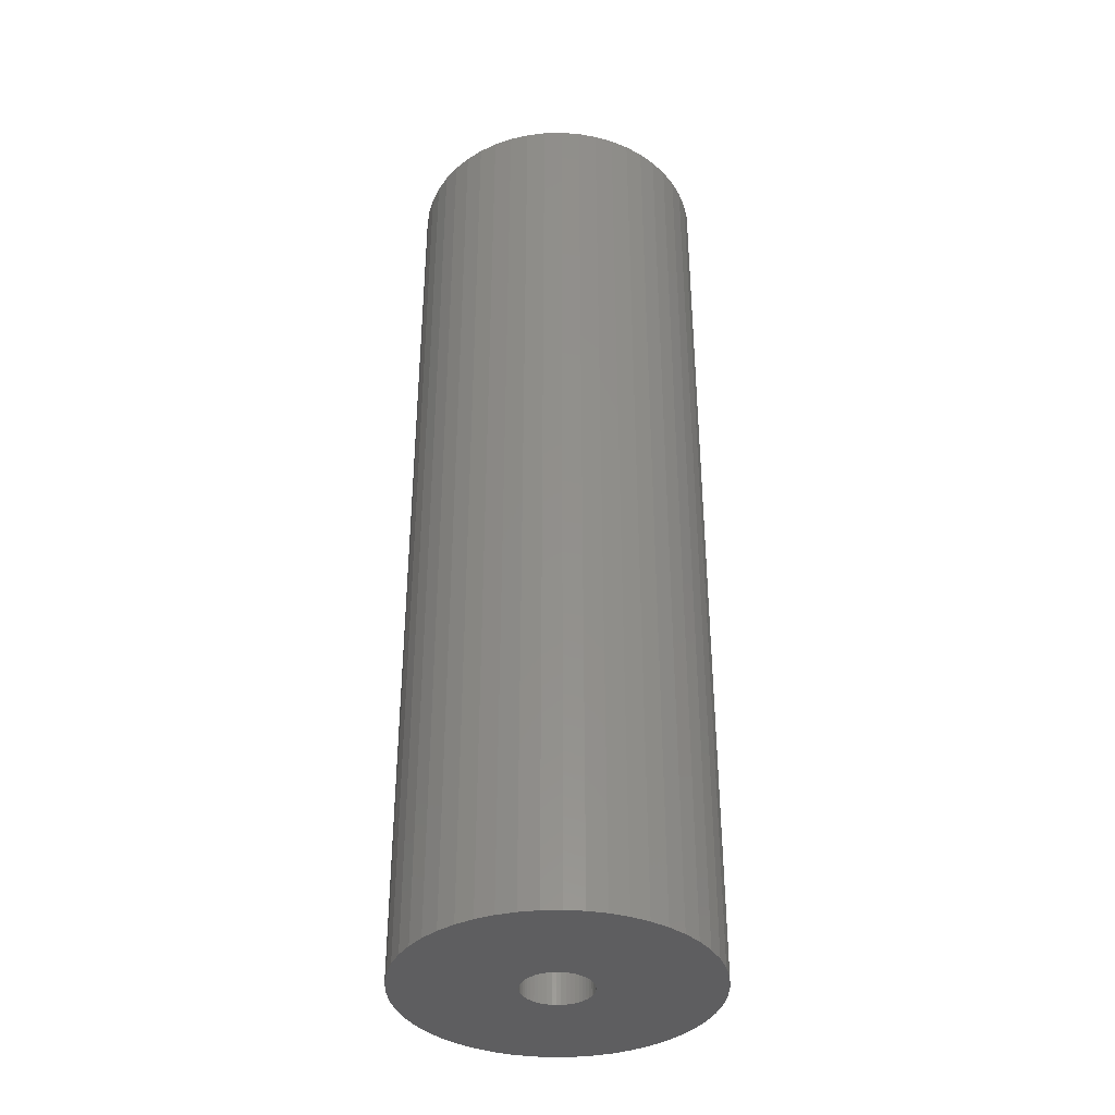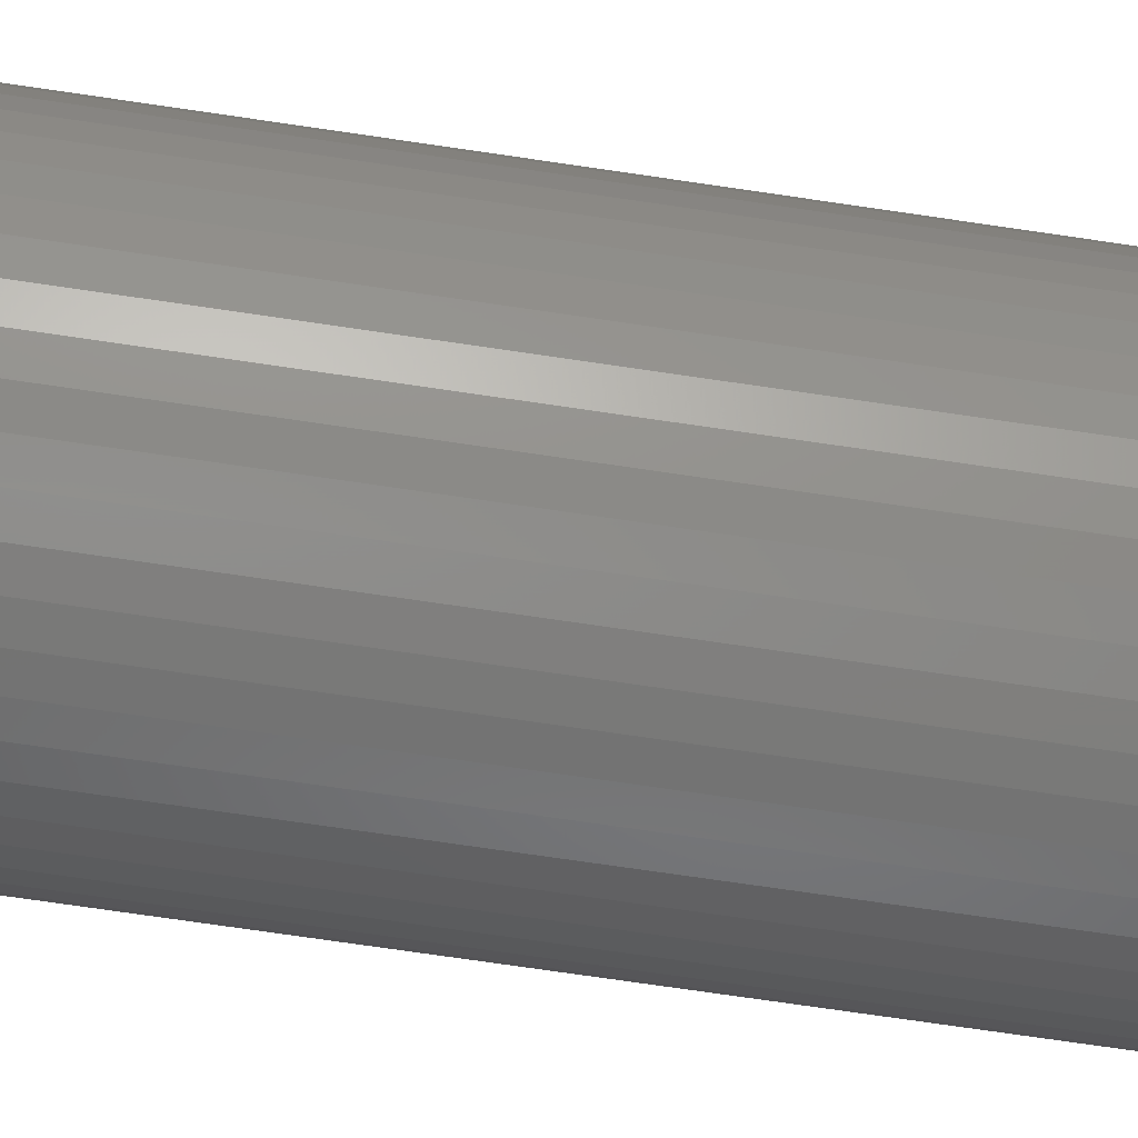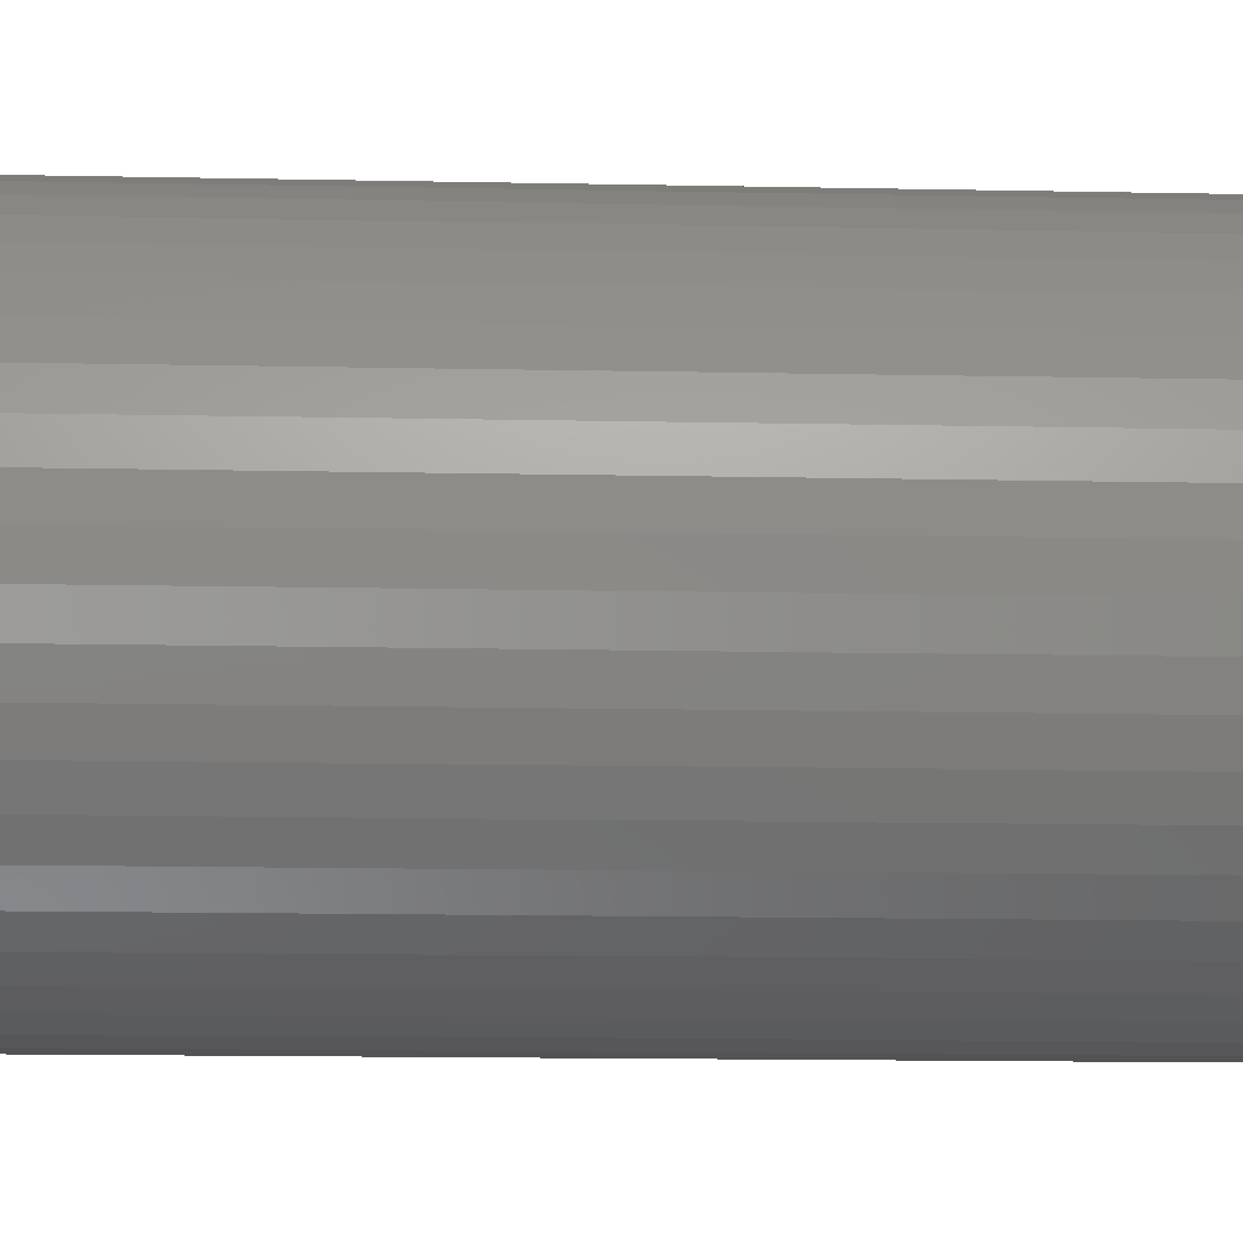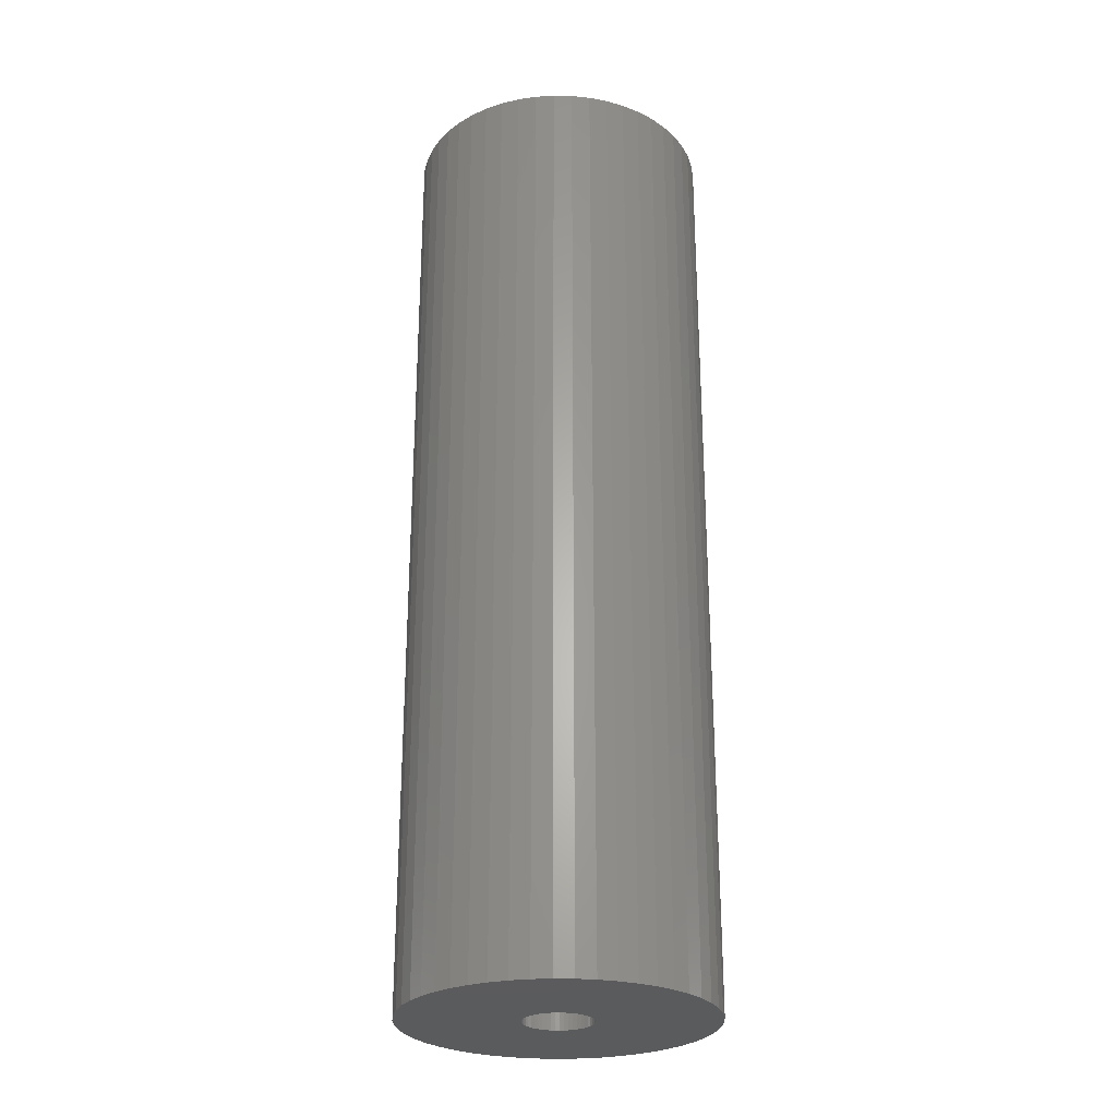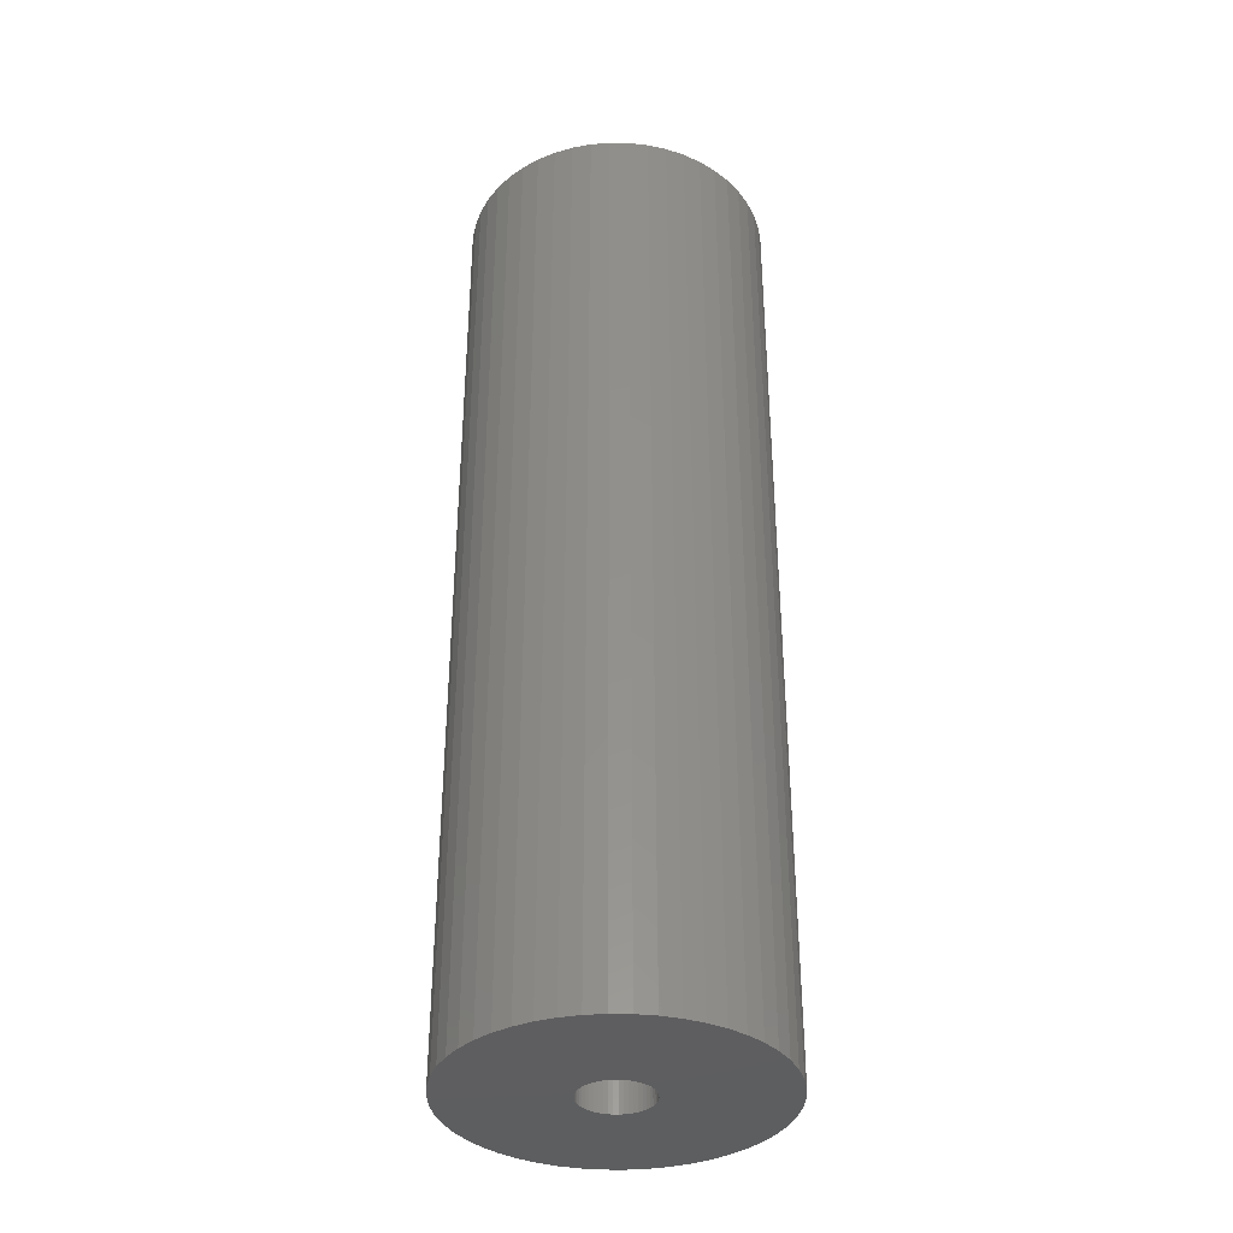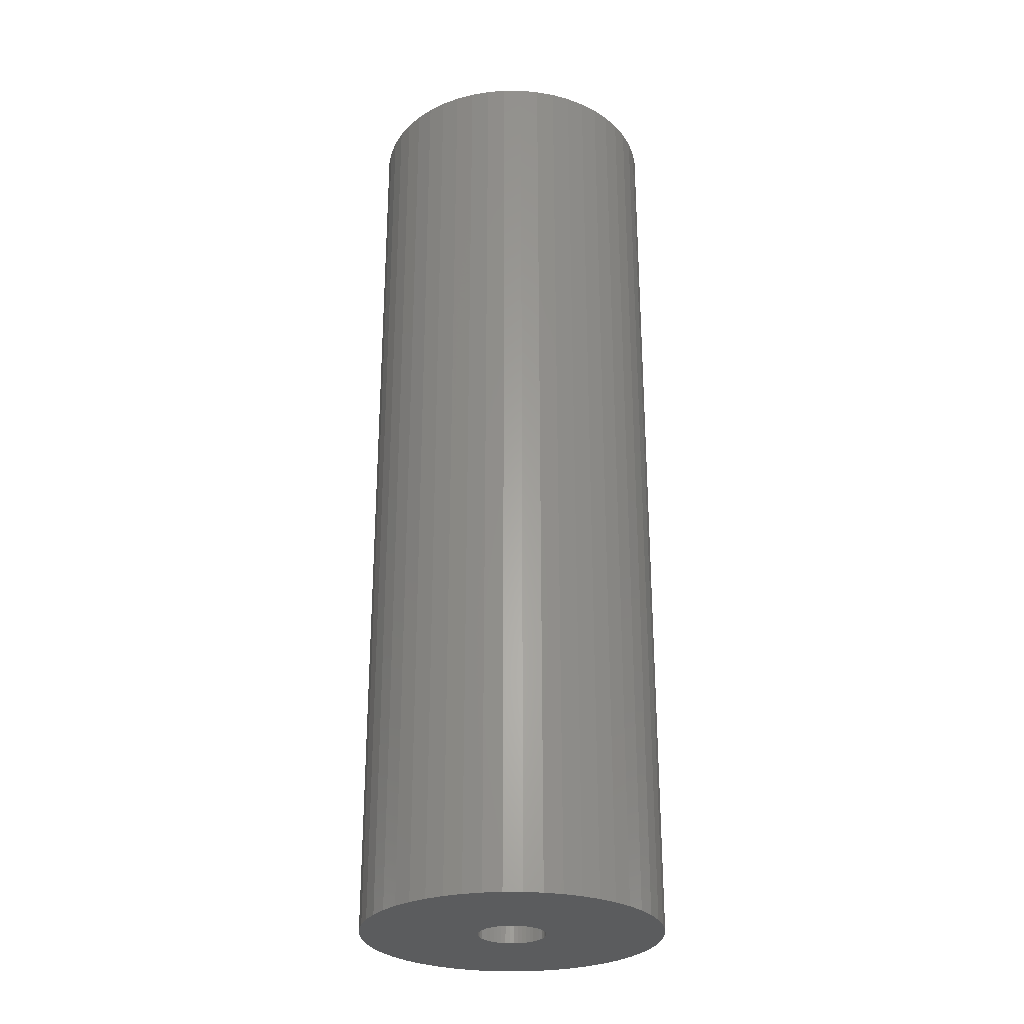
<metadata>
{"format":"stl","ext":"stl","renderer":"f3d","projection":"perspective","resolution":1024,"background":"white","views":[{"elev":-36.9,"azim":-48.5,"up":"+Z"},{"elev":-72.1,"azim":81.6,"up":"+Y"},{"elev":-10.9,"azim":86.6,"up":"+Y"},{"elev":-26.8,"azim":-37.7,"up":"+Z"},{"elev":-36.0,"azim":49.3,"up":"+Z"},{"elev":-27.8,"azim":179.7,"up":"+Z"}]}
</metadata>
<code>
# stl→obj: 200 verts, 400 faces
v 8 0 25
v 7.937 1.003 -25
v 7.937 1.003 25
v 8 0 -25
v -8 0 -25
v -7.937 1.003 25
v -7.937 1.003 -25
v -8 0 25
v 0.5023 7.984 -25
v -0.5023 7.984 25
v 0.5023 7.984 25
v -0.5023 7.984 -25
v -0.5023 -7.984 -25
v 0.5023 -7.984 25
v -0.5023 -7.984 25
v 0.5023 -7.984 -25
v 5.832 5.476 -25
v 5.099 6.164 25
v 5.832 5.476 25
v 5.099 6.164 -25
v -5.099 6.164 -25
v -5.832 5.476 25
v -5.099 6.164 25
v -5.832 5.476 -25
v -2.472 7.608 -25
v -3.406 7.239 25
v -2.472 7.608 25
v -3.406 7.239 -25
v 7.01 -3.854 25
v 7.438 -2.945 -25
v 7.438 -2.945 25
v 7.01 -3.854 -25
v 7.438 2.945 25
v 7.01 3.854 -25
v 7.01 3.854 25
v 7.438 2.945 -25
v 3.406 7.239 -25
v 2.472 7.608 25
v 3.406 7.239 25
v 2.472 7.608 -25
v 1.499 7.858 25
v 1.499 7.858 -25
v 4.287 6.755 -25
v 4.287 6.755 25
v -7.438 2.945 -25
v -7.01 3.854 25
v -7.01 3.854 -25
v -7.438 2.945 25
v -6.472 4.702 -25
v -6.472 4.702 25
v 1.8 0 25
v 1.786 0.2256 25
v 7.749 1.99 25
v 7.937 -1.003 25
v 1.743 0.4476 25
v 1.786 -0.2256 25
v 1.674 0.6626 25
v 7.749 -1.99 25
v 1.577 0.8672 25
v 6.472 4.702 25
v 1.743 -0.4476 25
v 1.456 1.058 25
v 1.312 1.232 25
v 1.674 -0.6626 25
v 1.147 1.387 25
v 0.9645 1.52 25
v 1.577 -0.8672 25
v 0.7664 1.629 25
v 6.472 -4.702 25
v 1.456 -1.058 25
v 0.5562 1.712 25
v 0.3373 1.768 25
v 0.113 1.796 25
v -0.113 1.796 25
v -0.3373 1.768 25
v -1.499 7.858 25
v -0.5562 1.712 25
v -0.7664 1.629 25
v -0.9645 1.52 25
v -4.287 6.755 25
v -1.147 1.387 25
v -1.312 1.232 25
v -1.456 1.058 25
v 5.832 -5.476 25
v 1.312 -1.232 25
v 5.099 -6.164 25
v 1.147 -1.387 25
v 4.287 -6.755 25
v 0.9645 -1.52 25
v 3.406 -7.239 25
v 0.7664 -1.629 25
v 2.472 -7.608 25
v 0.5562 -1.712 25
v 1.499 -7.858 25
v 0.3373 -1.768 25
v 0.113 -1.796 25
v -0.113 -1.796 25
v -0.3373 -1.768 25
v -1.499 -7.858 25
v -0.5562 -1.712 25
v -2.472 -7.608 25
v -0.7664 -1.629 25
v -3.406 -7.239 25
v -0.9645 -1.52 25
v -4.287 -6.755 25
v -1.147 -1.387 25
v -5.099 -6.164 25
v -1.312 -1.232 25
v -5.832 -5.476 25
v -1.456 -1.058 25
v -6.472 -4.702 25
v -1.577 -0.8672 25
v -7.01 -3.854 25
v -1.674 -0.6626 25
v -7.438 -2.945 25
v -1.743 -0.4476 25
v -7.749 -1.99 25
v -1.786 -0.2256 25
v -7.937 -1.003 25
v -1.8 0 25
v -1.577 0.8672 25
v -1.674 0.6626 25
v -1.743 0.4476 25
v -7.749 1.99 25
v -1.786 0.2256 25
v -1.499 7.858 -25
v 1.8 0 -25
v 7.937 -1.003 -25
v 1.786 -0.2256 -25
v 7.749 -1.99 -25
v 1.743 -0.4476 -25
v 1.786 0.2256 -25
v 1.674 -0.6626 -25
v 7.749 1.99 -25
v 1.577 -0.8672 -25
v 6.472 -4.702 -25
v 1.743 0.4476 -25
v 1.456 -1.058 -25
v 5.832 -5.476 -25
v 1.312 -1.232 -25
v 5.099 -6.164 -25
v 1.674 0.6626 -25
v 1.147 -1.387 -25
v 4.287 -6.755 -25
v 0.9645 -1.52 -25
v 3.406 -7.239 -25
v 1.577 0.8672 -25
v 0.7664 -1.629 -25
v 2.472 -7.608 -25
v 6.472 4.702 -25
v 1.456 1.058 -25
v 0.5562 -1.712 -25
v 1.499 -7.858 -25
v 0.3373 -1.768 -25
v 0.113 -1.796 -25
v -0.113 -1.796 -25
v -0.3373 -1.768 -25
v -1.499 -7.858 -25
v -0.5562 -1.712 -25
v -2.472 -7.608 -25
v -0.7664 -1.629 -25
v -3.406 -7.239 -25
v -0.9645 -1.52 -25
v -4.287 -6.755 -25
v -1.147 -1.387 -25
v -5.099 -6.164 -25
v -1.312 -1.232 -25
v -5.832 -5.476 -25
v -1.456 -1.058 -25
v -6.472 -4.702 -25
v 1.312 1.232 -25
v 1.147 1.387 -25
v 0.9645 1.52 -25
v 0.7664 1.629 -25
v 0.5562 1.712 -25
v 0.3373 1.768 -25
v 0.113 1.796 -25
v -0.113 1.796 -25
v -0.3373 1.768 -25
v -0.5562 1.712 -25
v -0.7664 1.629 -25
v -0.9645 1.52 -25
v -4.287 6.755 -25
v -1.147 1.387 -25
v -1.312 1.232 -25
v -1.456 1.058 -25
v -1.577 0.8672 -25
v -1.674 0.6626 -25
v -1.743 0.4476 -25
v -7.749 1.99 -25
v -1.786 0.2256 -25
v -1.8 0 -25
v -1.577 -0.8672 -25
v -7.01 -3.854 -25
v -1.674 -0.6626 -25
v -7.438 -2.945 -25
v -1.743 -0.4476 -25
v -7.749 -1.99 -25
v -1.786 -0.2256 -25
v -7.937 -1.003 -25
f 1 2 3
f 2 1 4
f 5 6 7
f 6 5 8
f 9 10 11
f 10 9 12
f 13 14 15
f 14 13 16
f 17 18 19
f 18 17 20
f 21 22 23
f 22 21 24
f 25 26 27
f 26 25 28
f 29 30 31
f 30 29 32
f 33 34 35
f 34 33 36
f 37 38 39
f 38 37 40
f 40 41 38
f 41 40 42
f 43 39 44
f 39 43 37
f 45 46 47
f 46 45 48
f 49 22 24
f 22 49 50
f 51 1 3
f 52 3 53
f 1 51 54
f 55 53 33
f 56 54 51
f 57 33 35
f 54 56 58
f 59 35 60
f 61 58 56
f 62 60 19
f 58 61 31
f 63 19 18
f 64 31 61
f 65 18 44
f 31 64 29
f 66 44 39
f 67 29 64
f 68 39 38
f 29 67 69
f 70 69 67
f 3 52 51
f 53 55 52
f 33 57 55
f 35 59 57
f 71 38 41
f 60 62 59
f 19 63 62
f 18 65 63
f 44 66 65
f 39 68 66
f 38 71 68
f 72 41 11
f 41 72 71
f 11 73 72
f 11 74 73
f 10 74 11
f 74 10 75
f 76 75 10
f 75 76 77
f 27 77 76
f 77 27 78
f 26 78 27
f 78 26 79
f 80 79 26
f 79 80 81
f 23 81 80
f 81 23 82
f 22 82 23
f 82 22 83
f 50 83 22
f 69 70 84
f 85 84 70
f 84 85 86
f 87 86 85
f 86 87 88
f 89 88 87
f 88 89 90
f 91 90 89
f 90 91 92
f 93 92 91
f 92 93 94
f 95 94 93
f 94 95 14
f 96 14 95
f 97 14 96
f 15 97 98
f 97 15 14
f 99 98 100
f 101 100 102
f 103 102 104
f 105 104 106
f 107 106 108
f 109 108 110
f 98 99 15
f 111 110 112
f 113 112 114
f 115 114 116
f 117 116 118
f 119 118 120
f 83 50 121
f 100 101 99
f 46 121 50
f 102 103 101
f 121 46 122
f 104 105 103
f 48 122 46
f 106 107 105
f 122 48 123
f 108 109 107
f 124 123 48
f 110 111 109
f 123 124 125
f 112 113 111
f 6 125 124
f 114 115 113
f 125 6 120
f 116 117 115
f 8 120 6
f 118 119 117
f 120 8 119
f 126 27 76
f 27 126 25
f 127 4 128
f 129 128 130
f 4 127 2
f 131 130 30
f 132 2 127
f 133 30 32
f 2 132 134
f 135 32 136
f 137 134 132
f 138 136 139
f 134 137 36
f 140 139 141
f 142 36 137
f 143 141 144
f 36 142 34
f 145 144 146
f 147 34 142
f 148 146 149
f 34 147 150
f 151 150 147
f 128 129 127
f 130 131 129
f 30 133 131
f 32 135 133
f 152 149 153
f 136 138 135
f 139 140 138
f 141 143 140
f 144 145 143
f 146 148 145
f 149 152 148
f 154 153 16
f 153 154 152
f 16 155 154
f 16 156 155
f 13 156 16
f 156 13 157
f 158 157 13
f 157 158 159
f 160 159 158
f 159 160 161
f 162 161 160
f 161 162 163
f 164 163 162
f 163 164 165
f 166 165 164
f 165 166 167
f 168 167 166
f 167 168 169
f 170 169 168
f 150 151 17
f 171 17 151
f 17 171 20
f 172 20 171
f 20 172 43
f 173 43 172
f 43 173 37
f 174 37 173
f 37 174 40
f 175 40 174
f 40 175 42
f 176 42 175
f 42 176 9
f 177 9 176
f 178 9 177
f 12 178 179
f 178 12 9
f 126 179 180
f 25 180 181
f 28 181 182
f 183 182 184
f 21 184 185
f 24 185 186
f 179 126 12
f 49 186 187
f 47 187 188
f 45 188 189
f 190 189 191
f 7 191 192
f 169 170 193
f 180 25 126
f 194 193 170
f 181 28 25
f 193 194 195
f 182 183 28
f 196 195 194
f 184 21 183
f 195 196 197
f 185 24 21
f 198 197 196
f 186 49 24
f 197 198 199
f 187 47 49
f 200 199 198
f 188 45 47
f 199 200 192
f 189 190 45
f 5 192 200
f 191 7 190
f 192 5 7
f 16 94 14
f 94 16 153
f 53 36 33
f 36 53 134
f 3 134 53
f 134 3 2
f 60 17 19
f 17 60 150
f 35 150 60
f 150 35 34
f 42 11 41
f 11 42 9
f 20 44 18
f 44 20 43
f 47 50 49
f 50 47 46
f 190 48 45
f 48 190 124
f 7 124 190
f 124 7 6
f 28 80 26
f 80 28 183
f 183 23 80
f 23 183 21
f 12 76 10
f 76 12 126
f 54 4 1
f 4 54 128
f 84 136 69
f 136 84 139
f 168 107 109
f 107 168 166
f 194 115 196
f 115 194 113
f 168 111 170
f 111 168 109
f 146 88 90
f 88 146 144
f 31 130 58
f 130 31 30
f 69 32 29
f 32 69 136
f 160 99 101
f 99 160 158
f 198 119 200
f 119 198 117
f 200 8 5
f 8 200 119
f 196 117 198
f 117 196 115
f 141 84 86
f 84 141 139
f 149 90 92
f 90 149 146
f 153 92 94
f 92 153 149
f 58 128 54
f 128 58 130
f 158 15 99
f 15 158 13
f 162 101 103
f 101 162 160
f 170 113 194
f 113 170 111
f 144 86 88
f 86 144 141
f 164 103 105
f 103 164 162
f 166 105 107
f 105 166 164
f 127 52 132
f 52 127 51
f 120 191 125
f 191 120 192
f 178 73 74
f 73 178 177
f 155 97 96
f 97 155 156
f 172 63 65
f 63 172 171
f 185 81 82
f 81 185 184
f 181 77 78
f 77 181 180
f 142 59 147
f 59 142 57
f 132 55 137
f 55 132 52
f 175 68 71
f 68 175 174
f 176 71 72
f 71 176 175
f 173 65 66
f 65 173 172
f 122 187 121
f 187 122 188
f 123 188 122
f 188 123 189
f 180 75 77
f 75 180 179
f 154 96 95
f 96 154 155
f 137 57 142
f 57 137 55
f 151 63 171
f 63 151 62
f 147 62 151
f 62 147 59
f 177 72 73
f 72 177 176
f 174 66 68
f 66 174 173
f 121 186 83
f 186 121 187
f 83 185 82
f 185 83 186
f 125 189 123
f 189 125 191
f 182 78 79
f 78 182 181
f 184 79 81
f 79 184 182
f 179 74 75
f 74 179 178
f 129 51 127
f 51 129 56
f 145 91 89
f 91 145 148
f 140 87 85
f 87 140 143
f 131 56 129
f 56 131 61
f 112 195 114
f 195 112 193
f 135 64 133
f 64 135 67
f 140 70 138
f 70 140 85
f 157 100 98
f 100 157 159
f 108 169 110
f 169 108 167
f 114 197 116
f 197 114 195
f 148 93 91
f 93 148 152
f 152 95 93
f 95 152 154
f 143 89 87
f 89 143 145
f 133 61 131
f 61 133 64
f 138 67 135
f 67 138 70
f 156 98 97
f 98 156 157
f 159 102 100
f 102 159 161
f 163 106 104
f 106 163 165
f 165 108 106
f 108 165 167
f 116 199 118
f 199 116 197
f 118 192 120
f 192 118 199
f 161 104 102
f 104 161 163
f 110 193 112
f 193 110 169

</code>
